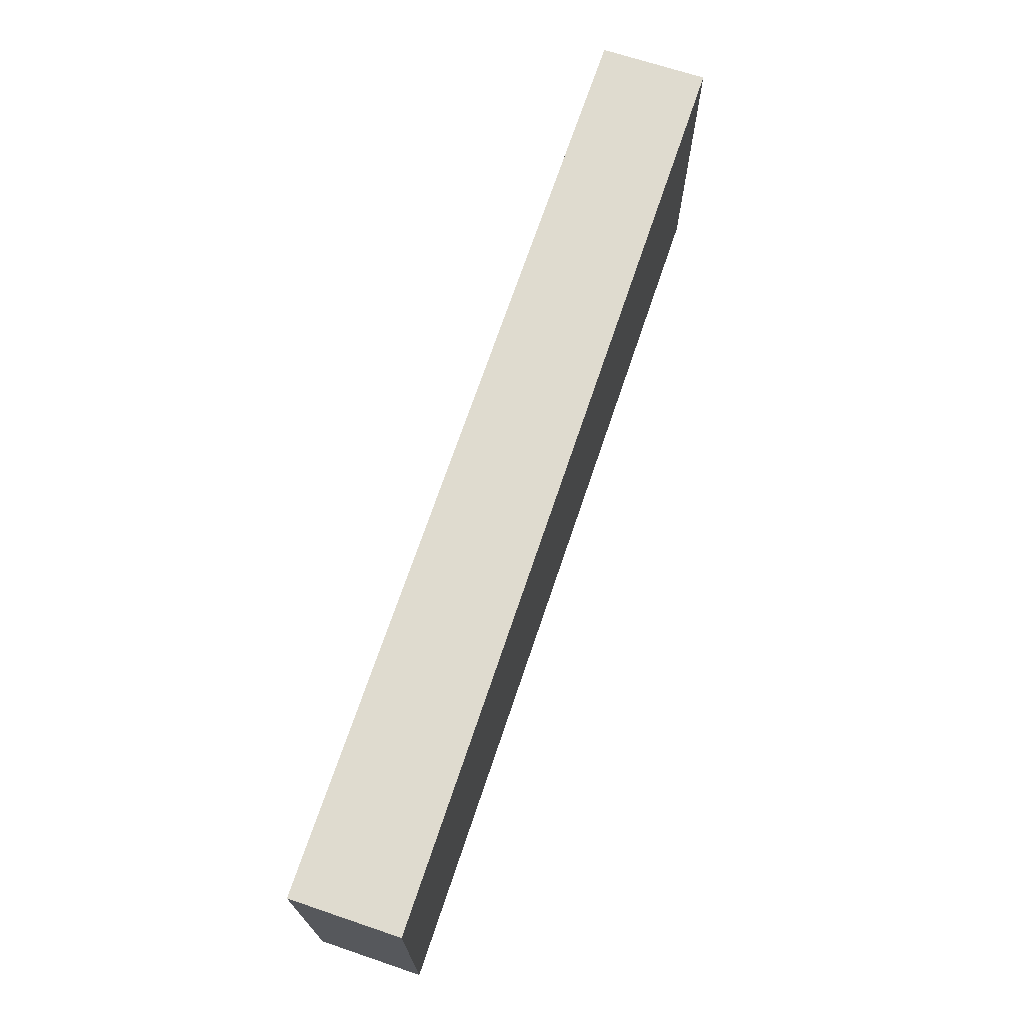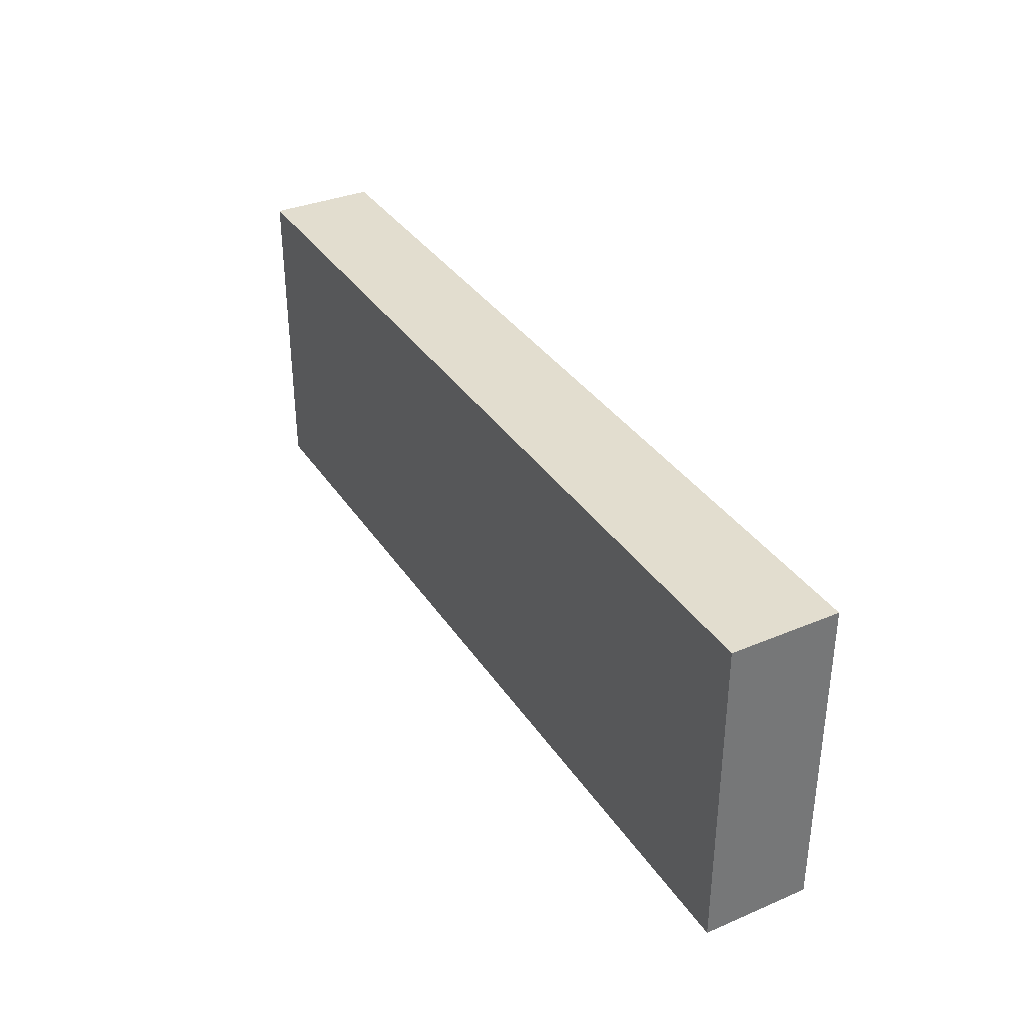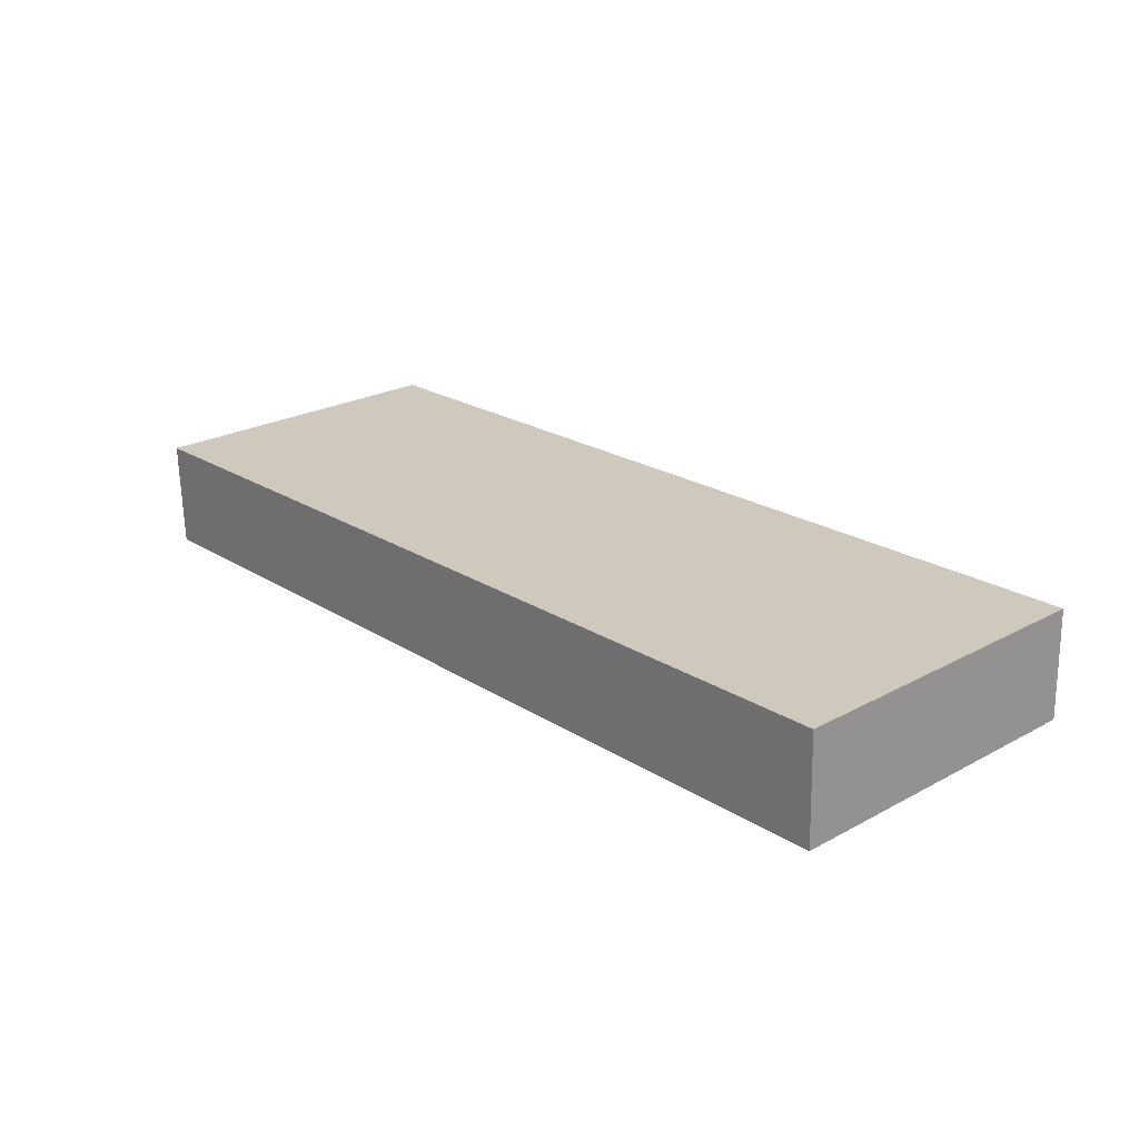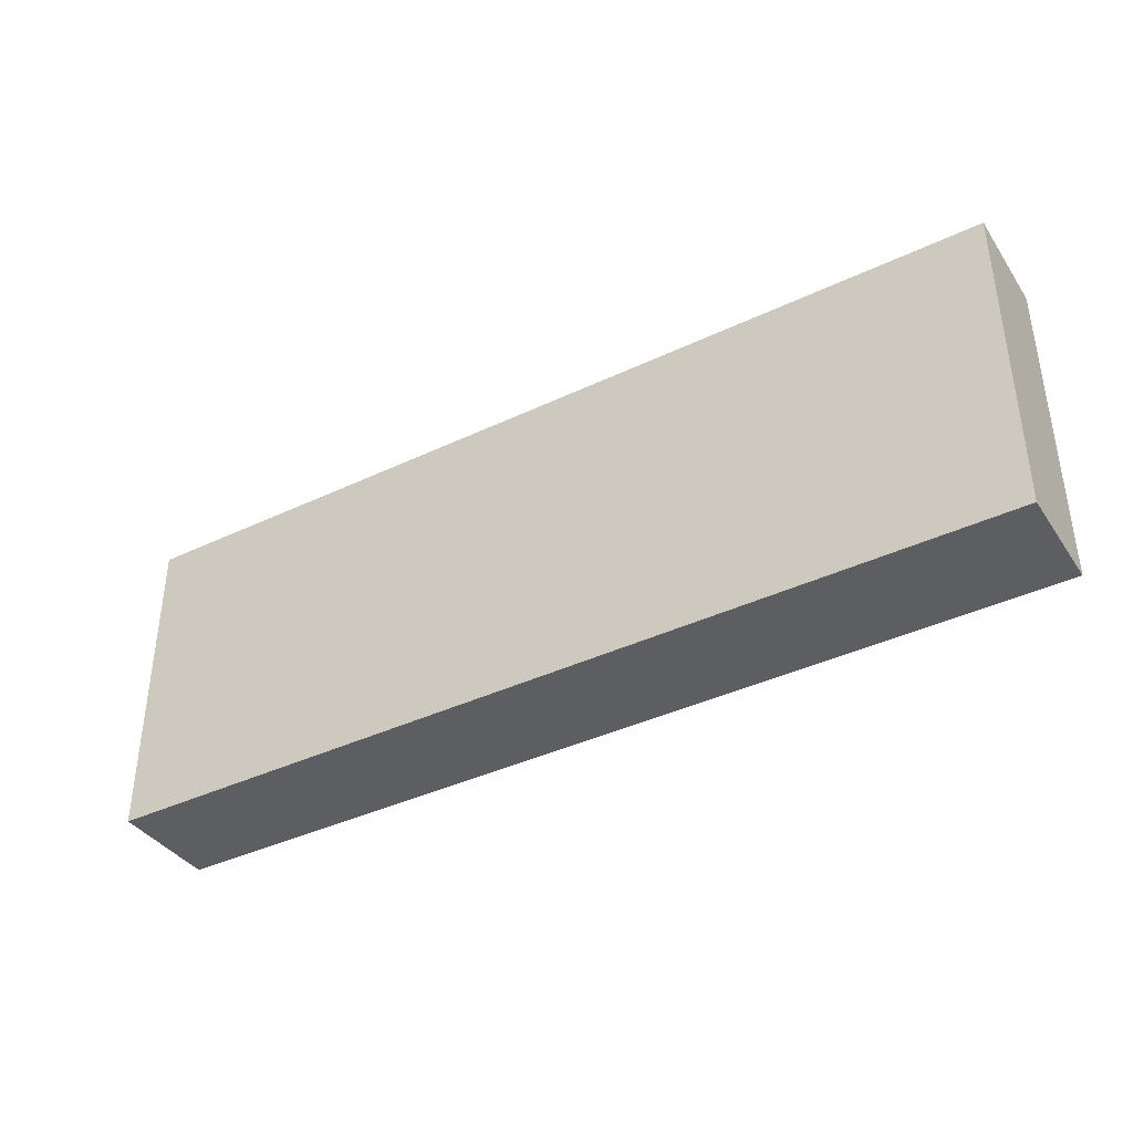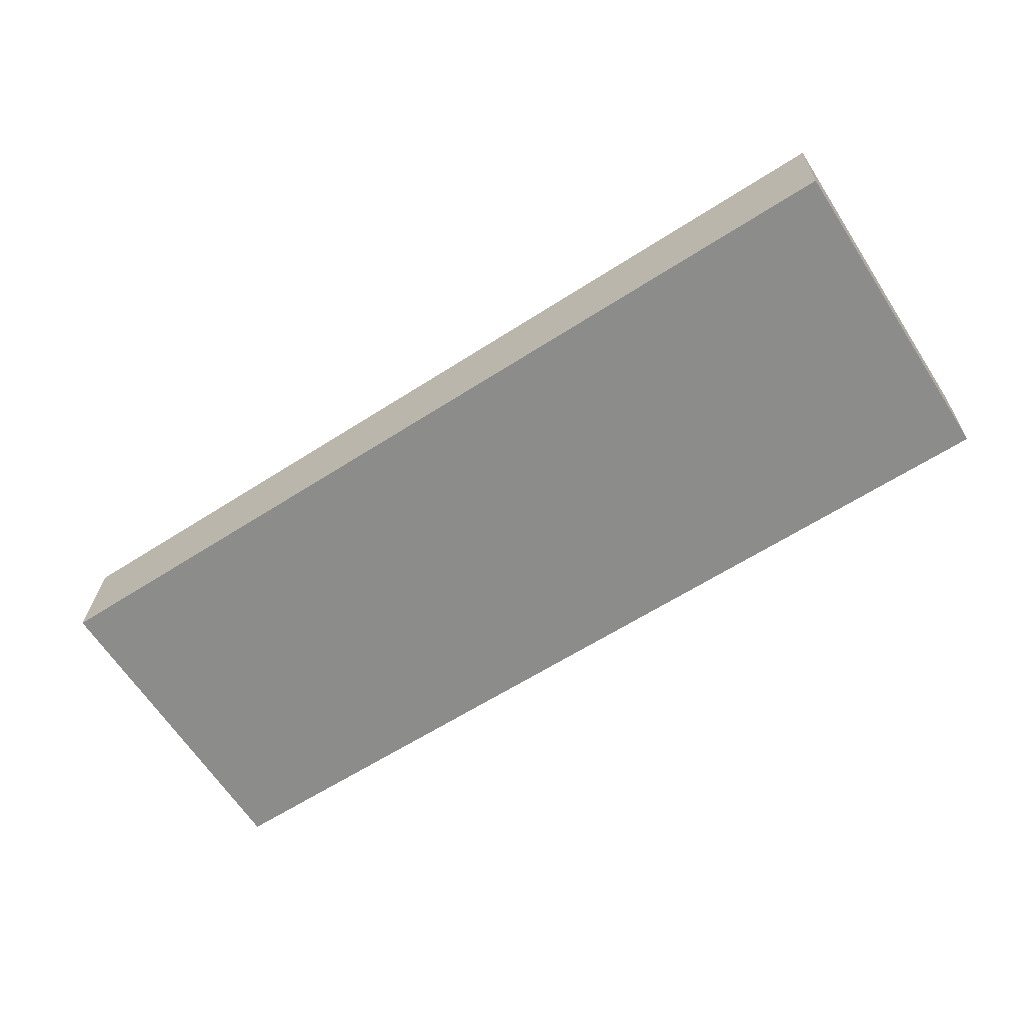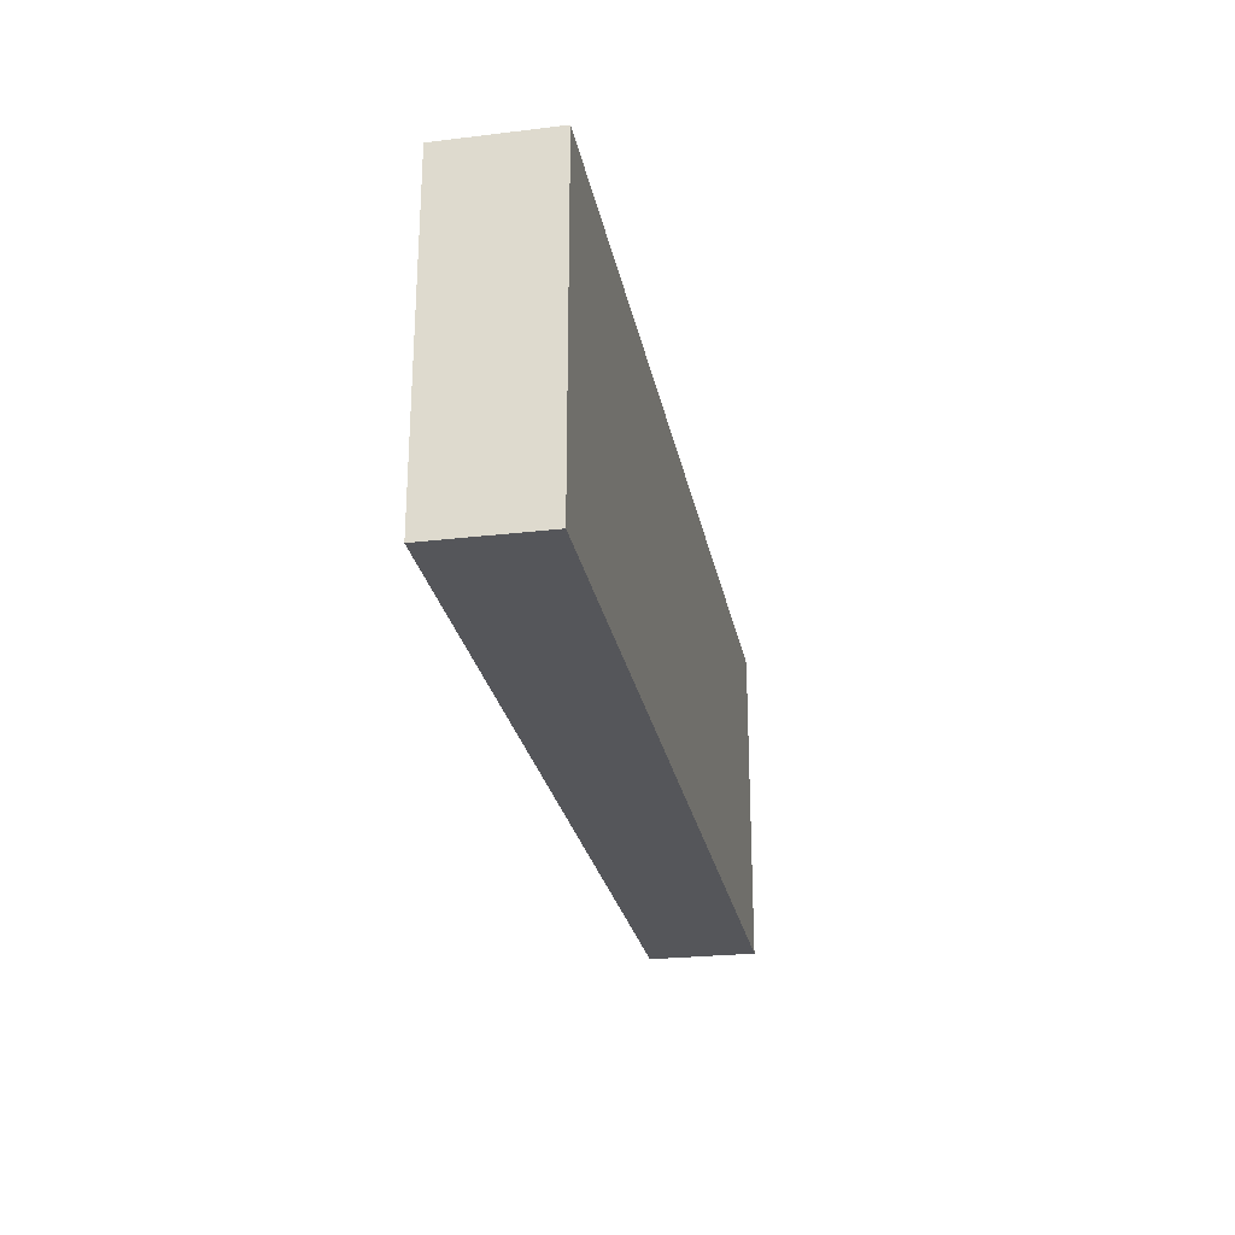
<metadata>
{"format":"obj","ext":"obj","renderer":"f3d","projection":"perspective","resolution":1024,"background":"white","views":[{"elev":70.3,"azim":-69.7,"up":"+Y"},{"elev":34.9,"azim":62.8,"up":"+Y"},{"elev":24.0,"azim":-131.9,"up":"+Z"},{"elev":-38.7,"azim":32.6,"up":"+Y"},{"elev":-65.2,"azim":33.1,"up":"+Z"},{"elev":-26.0,"azim":-77.6,"up":"+Y"}]}
</metadata>
<code>
v  0.092 9.668 3.205
v  5.776 9.668 -0.166
v  0 9.668 5.92e-16
v  27.58 9.668 2.406
v  11.35 9.668 -0.326
v  20.03 9.668 -0.576
v  21.65 9.668 -0.622
v  27.46 9.668 -0.789
v  27.46 4.831e-17 -0.789
v  21.65 3.809e-17 -0.622
v  20.03 3.527e-17 -0.576
v  11.35 1.996e-17 -0.326
v  5.776 1.016e-17 -0.166
v  0 0 0
v  0.092 -1.963e-16 3.205
v  27.58 -1.473e-16 2.406
g defaultobject
f 1 2 3
f 2 1 4
f 2 4 5
f 5 4 6
f 6 4 7
f 7 4 8
f 9 7 8
f 7 9 10
f 7 10 6
f 6 10 5
f 5 10 11
f 5 11 12
f 5 12 2
f 2 12 3
f 3 12 13
f 3 13 14
f 14 1 3
f 1 14 15
f 15 4 1
f 4 15 16
f 16 8 4
f 8 16 9
f 14 16 15
f 16 14 13
f 16 13 12
f 16 12 11
f 16 11 10
f 16 10 9

</code>
